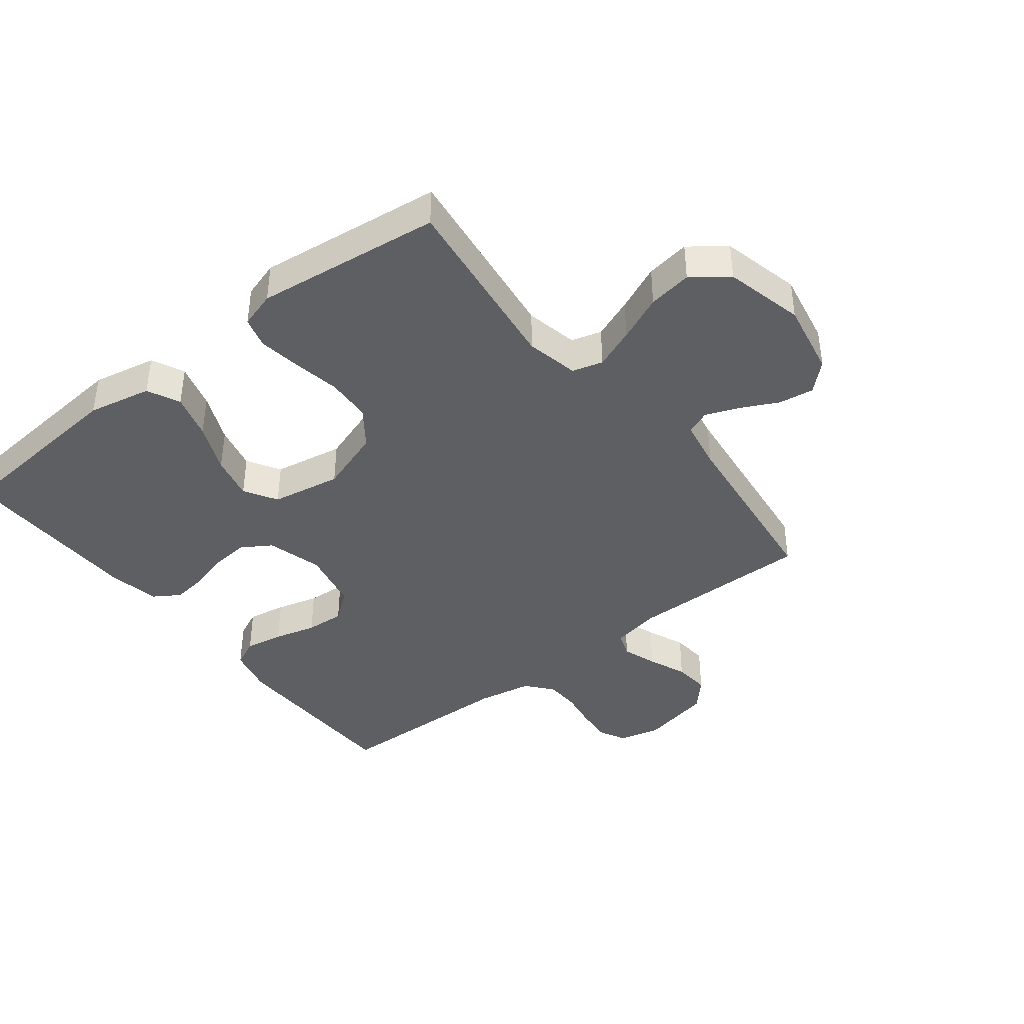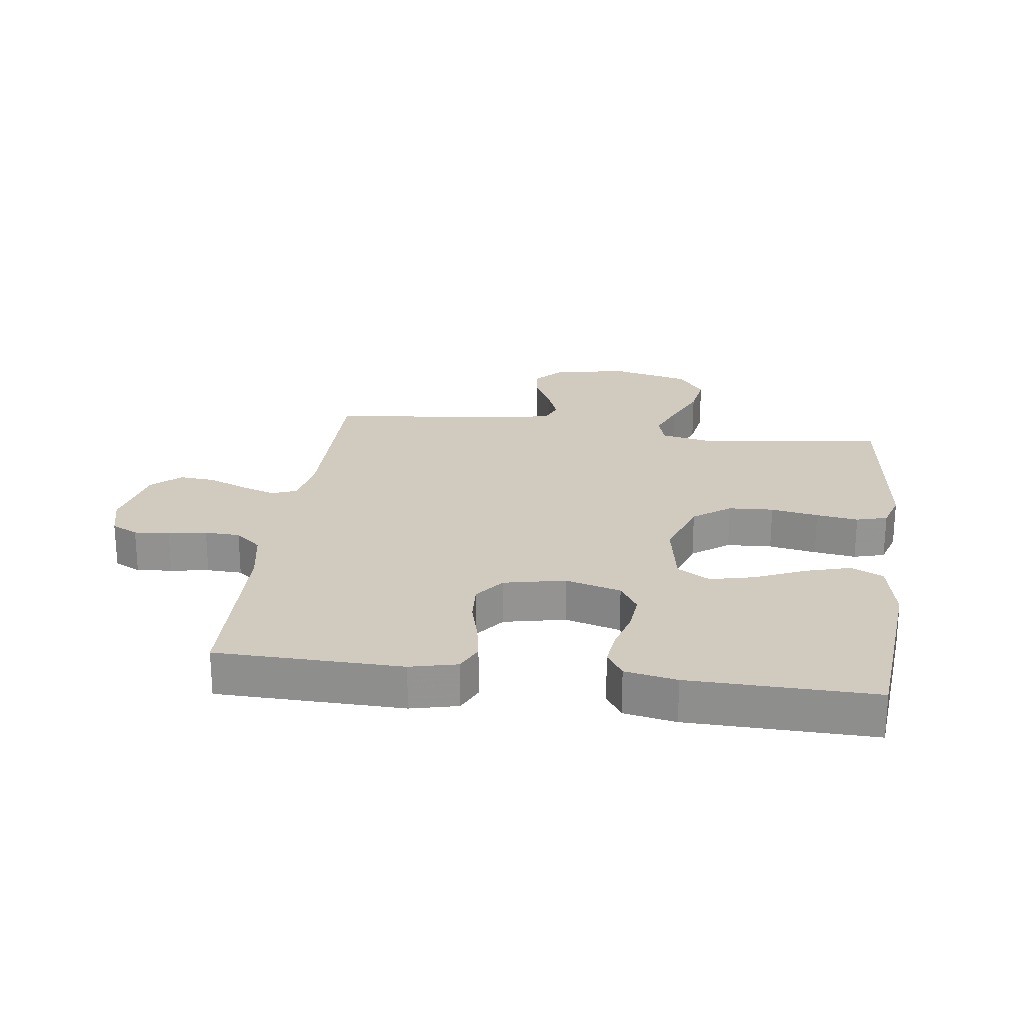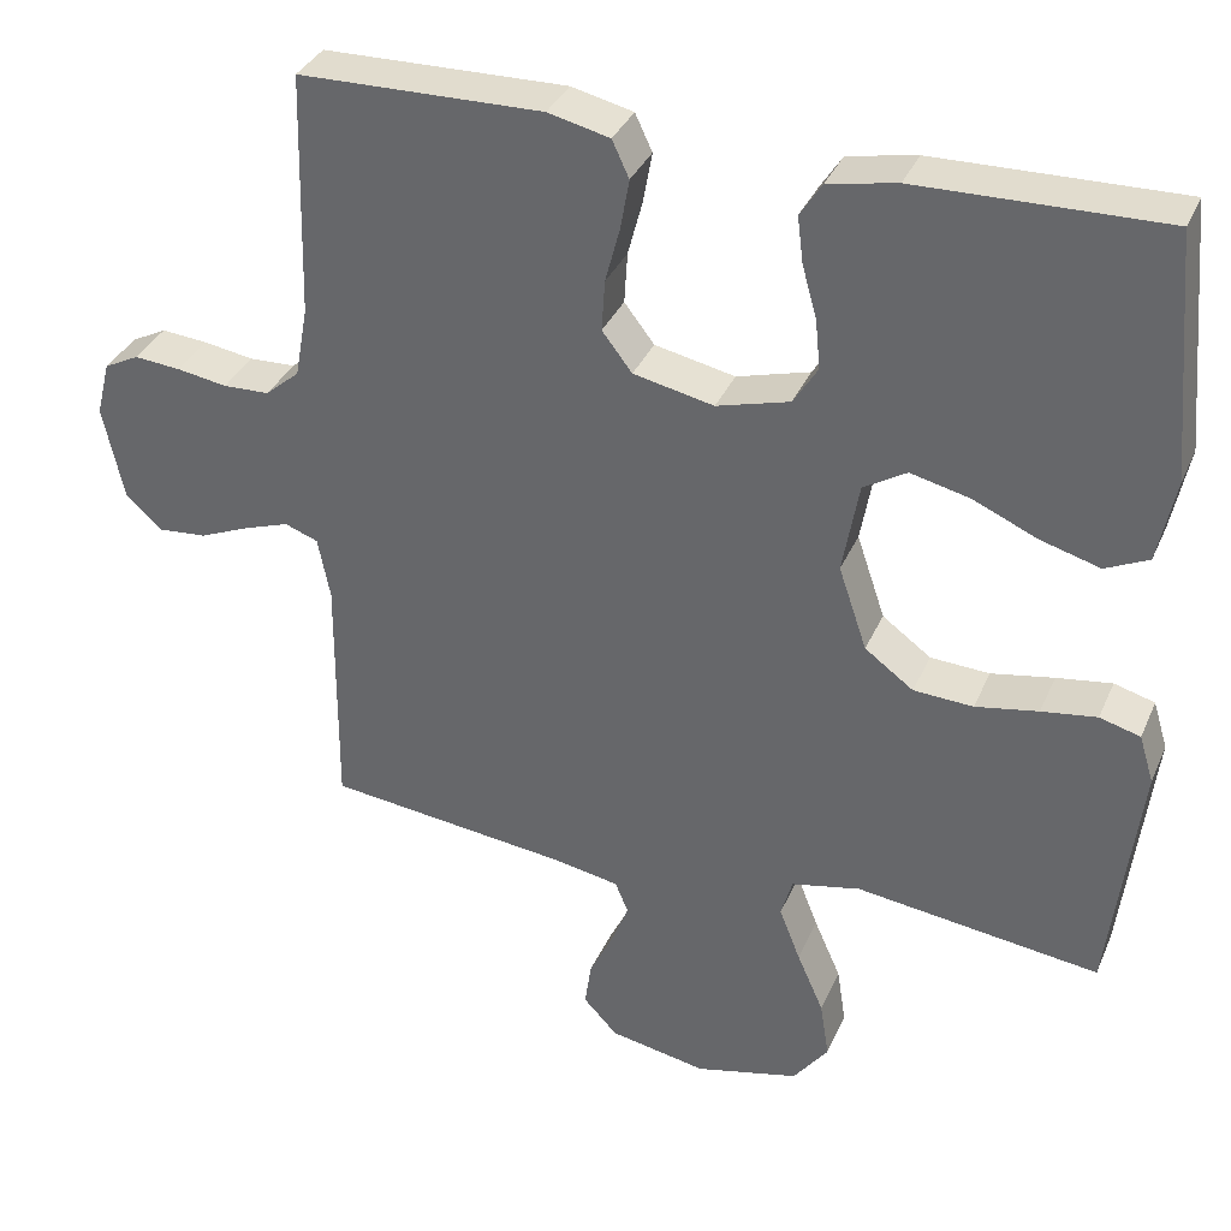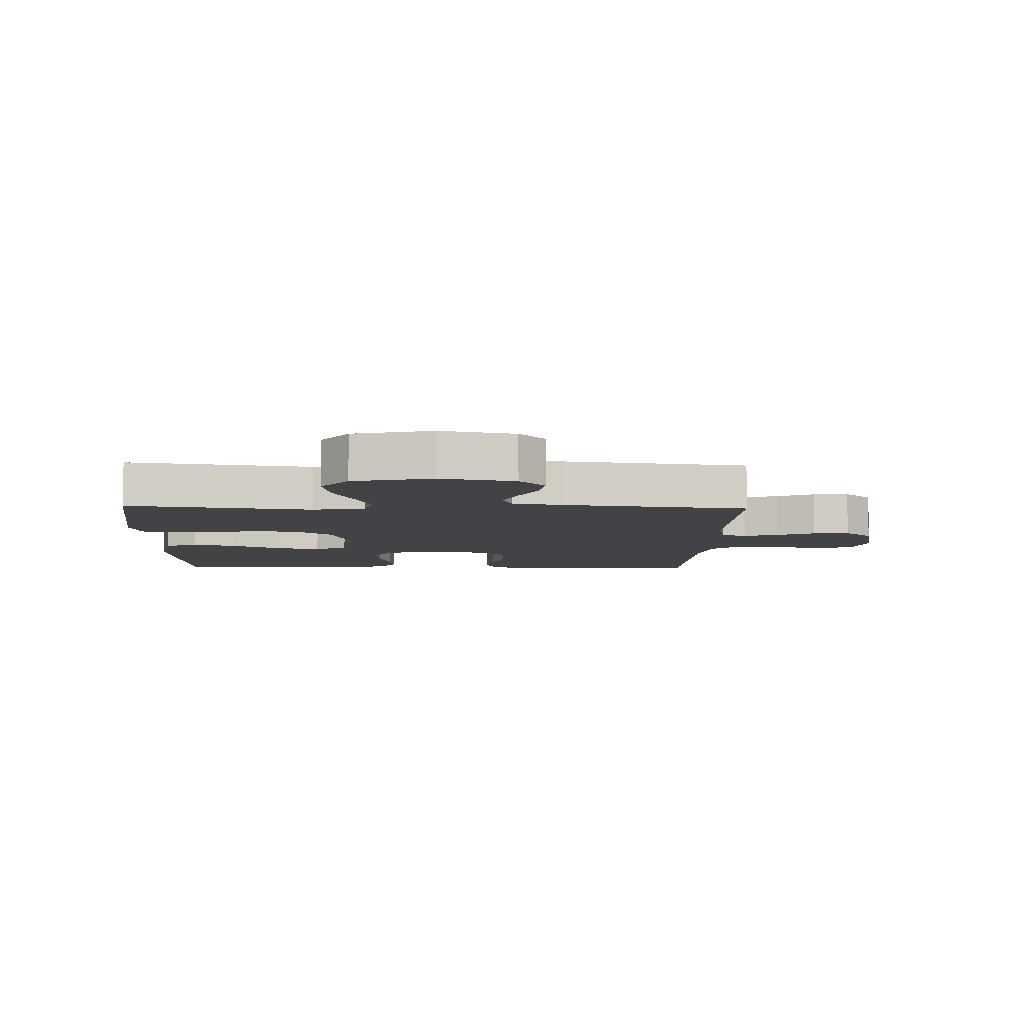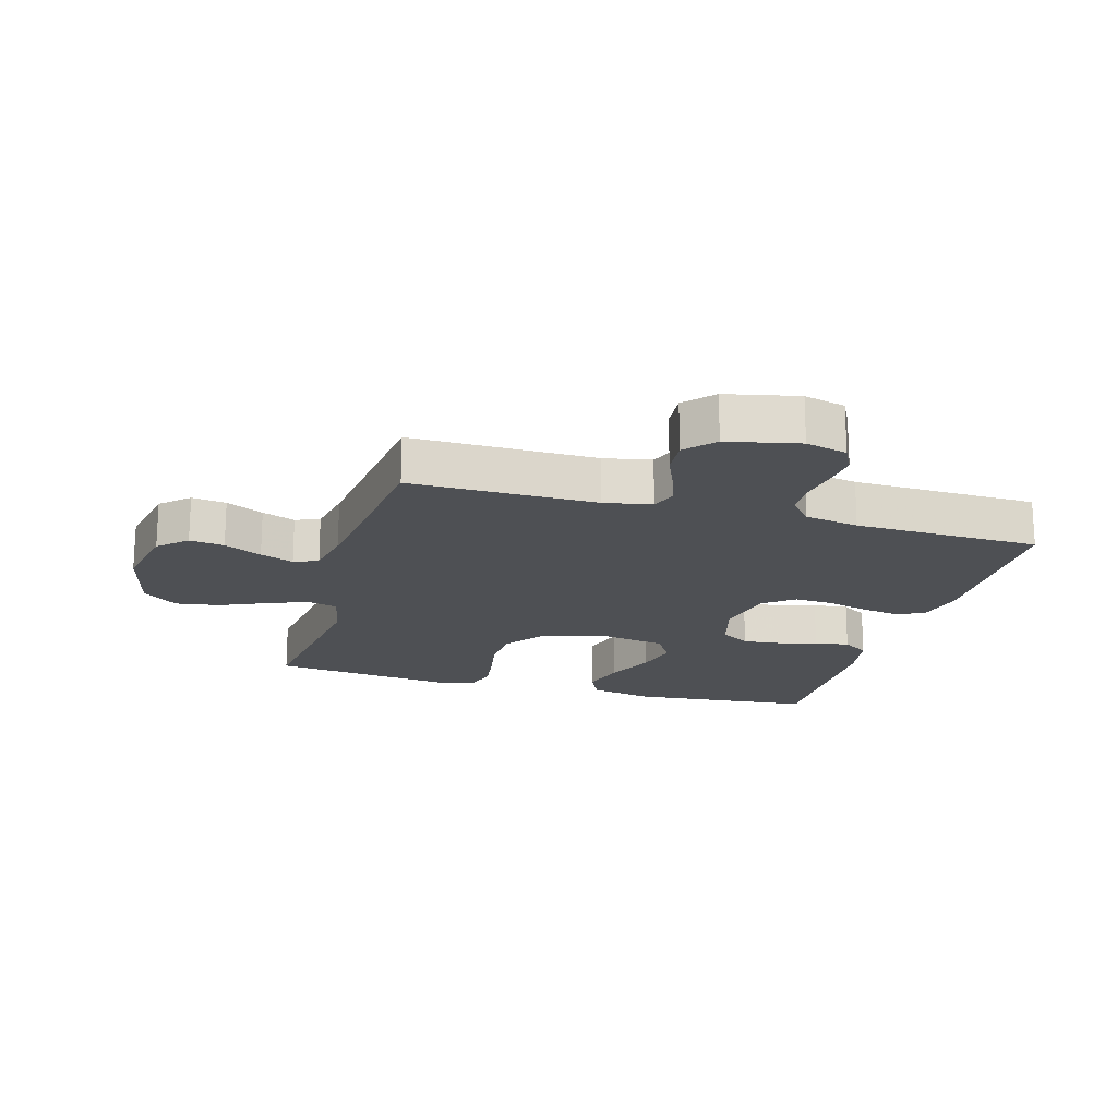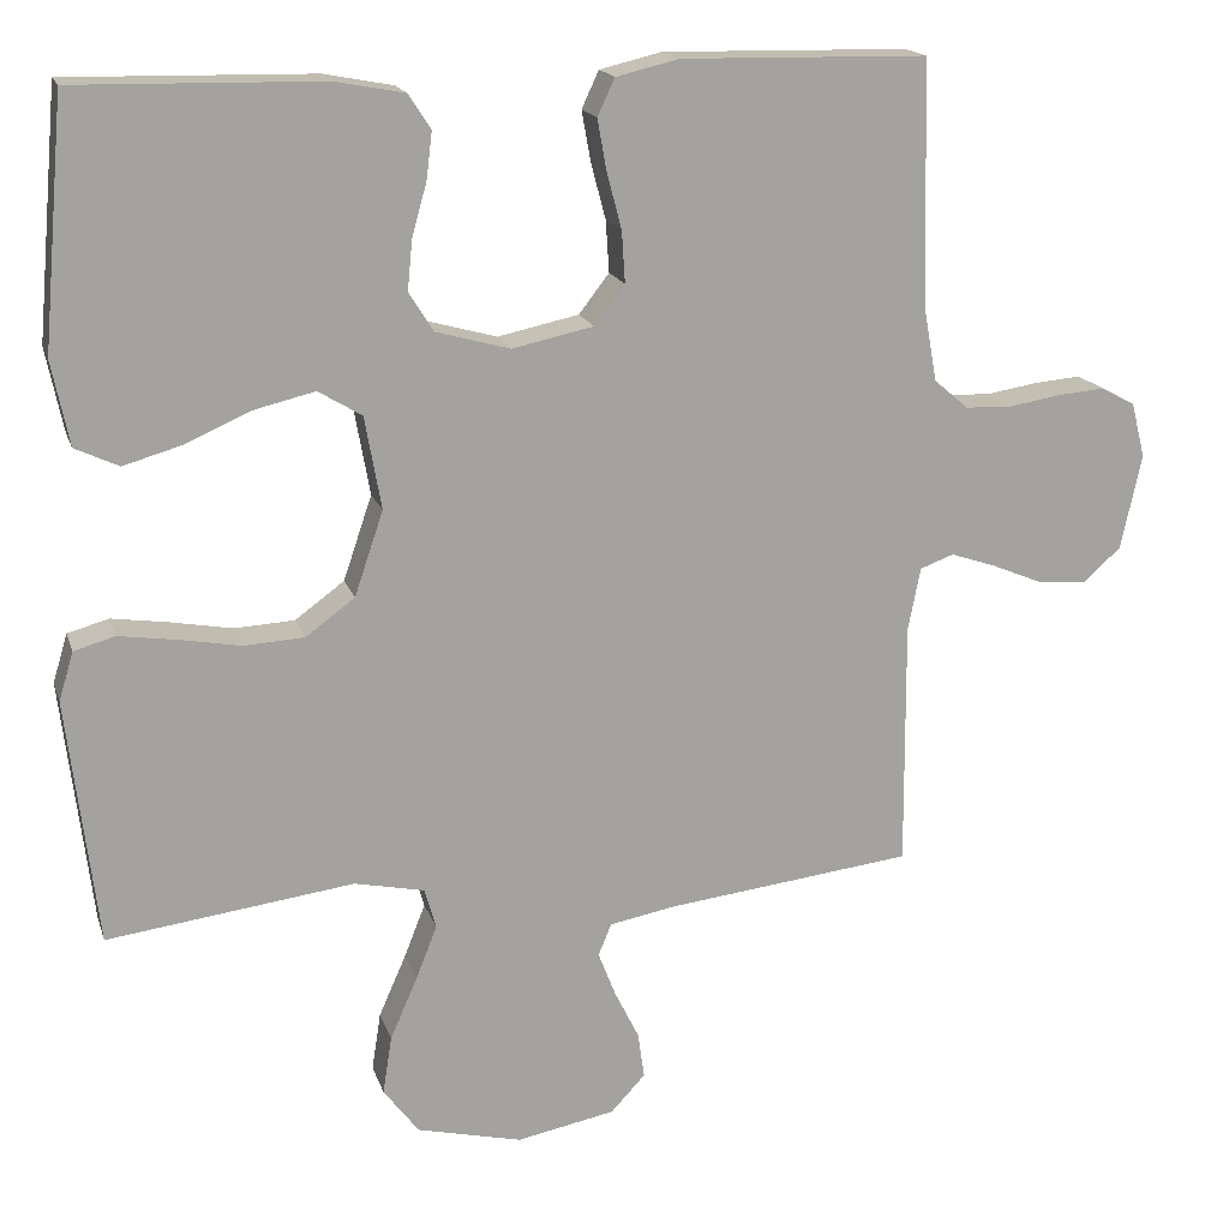
<metadata>
{"format":"obj","ext":"obj","renderer":"f3d","projection":"perspective","resolution":1024,"background":"white","views":[{"elev":-40.6,"azim":128.0,"up":"+Y"},{"elev":23.5,"azim":7.6,"up":"+Y"},{"elev":34.8,"azim":21.3,"up":"+Z"},{"elev":-7.1,"azim":178.0,"up":"+Y"},{"elev":-18.5,"azim":-105.9,"up":"+Y"},{"elev":17.2,"azim":164.6,"up":"+Z"}]}
</metadata>
<code>
v -0.5 0.07 0.5
v -0.2 0.07 0.506
v -0.124 0.07 0.488
v -0.103 0.07 0.443
v -0.114 0.07 0.381
v -0.132 0.07 0.313
v -0.136 0.07 0.25
v -0.099 0.07 0.202
v 0 0.07 0.181
v 0.09 0.07 0.206
v 0.12 0.07 0.254
v 0.114 0.07 0.315
v 0.096 0.07 0.379
v 0.089 0.07 0.436
v 0.116 0.07 0.478
v 0.2 0.07 0.494
v 0.5 0.07 0.5
v 0.527 0.07 0.2
v 0.506 0.07 0.097
v 0.453 0.07 0.072
v 0.38 0.07 0.093
v 0.3 0.07 0.128
v 0.228 0.07 0.145
v 0.175 0.07 0.113
v 0.155 0.07 0
v 0.19 0.07 -0.103
v 0.25 0.07 -0.147
v 0.323 0.07 -0.151
v 0.4 0.07 -0.137
v 0.468 0.07 -0.127
v 0.518 0.07 -0.141
v 0.536 0.07 -0.2
v 0.5 0.07 -0.5
v 0.2 0.07 -0.461
v 0.115 0.07 -0.479
v 0.101 0.07 -0.528
v 0.127 0.07 -0.594
v 0.16 0.07 -0.669
v 0.171 0.07 -0.74
v 0.128 0.07 -0.797
v 0 0.07 -0.828
v -0.12 0.07 -0.805
v -0.162 0.07 -0.76
v -0.154 0.07 -0.704
v -0.124 0.07 -0.643
v -0.103 0.07 -0.589
v -0.119 0.07 -0.55
v -0.2 0.07 -0.535
v -0.5 0.07 -0.5
v -0.498 0.07 -0.2
v -0.513 0.07 -0.123
v -0.554 0.07 -0.108
v -0.61 0.07 -0.127
v -0.672 0.07 -0.153
v -0.731 0.07 -0.158
v -0.777 0.07 -0.116
v -0.802 0.07 0
v -0.785 0.07 0.067
v -0.742 0.07 0.089
v -0.685 0.07 0.084
v -0.623 0.07 0.074
v -0.566 0.07 0.076
v -0.524 0.07 0.112
v -0.508 0.07 0.2
v -0.5 0 0.5
v -0.2 0 0.506
v -0.124 0 0.488
v -0.103 0 0.443
v -0.114 0 0.381
v -0.132 0 0.313
v -0.136 0 0.25
v -0.099 0 0.202
v 0 0 0.181
v 0.09 0 0.206
v 0.12 0 0.254
v 0.114 0 0.315
v 0.096 0 0.379
v 0.089 0 0.436
v 0.116 0 0.478
v 0.2 0 0.494
v 0.5 0 0.5
v 0.527 0 0.2
v 0.506 0 0.097
v 0.453 0 0.072
v 0.38 0 0.093
v 0.3 0 0.128
v 0.228 0 0.145
v 0.175 0 0.113
v 0.155 0 0
v 0.19 0 -0.103
v 0.25 0 -0.147
v 0.323 0 -0.151
v 0.4 0 -0.137
v 0.468 0 -0.127
v 0.518 0 -0.141
v 0.536 0 -0.2
v 0.5 0 -0.5
v 0.2 0 -0.461
v 0.115 0 -0.479
v 0.101 0 -0.528
v 0.127 0 -0.594
v 0.16 0 -0.669
v 0.171 0 -0.74
v 0.128 0 -0.797
v 0 0 -0.828
v -0.12 0 -0.805
v -0.162 0 -0.76
v -0.154 0 -0.704
v -0.124 0 -0.643
v -0.103 0 -0.589
v -0.119 0 -0.55
v -0.2 0 -0.535
v -0.5 0 -0.5
v -0.498 0 -0.2
v -0.513 0 -0.123
v -0.554 0 -0.108
v -0.61 0 -0.127
v -0.672 0 -0.153
v -0.731 0 -0.158
v -0.777 0 -0.116
v -0.802 0 0
v -0.785 0 0.067
v -0.742 0 0.089
v -0.685 0 0.084
v -0.623 0 0.074
v -0.566 0 0.076
v -0.524 0 0.112
v -0.508 0 0.2
f 59 60 61
f 58 59 61
f 57 58 61
f 56 57 61
f 55 56 61
f 54 55 61
f 53 54 61
f 52 53 61 62
f 51 52 62 63
f 48 49 50
f 51 63 64
f 50 51 64
f 48 50 64
f 47 48 64
f 43 44 45
f 42 43 45
f 41 42 45
f 40 41 45
f 39 40 45
f 38 39 45
f 37 38 45
f 36 37 45 46
f 35 36 46 47
f 32 33 34
f 31 32 34
f 30 31 34
f 29 30 34
f 28 29 34
f 27 28 34 35
f 35 47 64
f 27 35 64
f 26 27 64
f 20 21 22
f 19 20 22
f 18 19 22
f 17 18 22
f 16 17 22
f 15 16 22
f 14 15 22
f 13 14 22
f 12 13 22
f 11 12 22 23
f 10 11 23 24
f 4 5 6
f 3 4 6
f 2 3 6
f 1 2 6
f 64 1 6
f 64 6 7
f 25 26 64
f 9 10 24 25
f 8 9 25 64
f 7 8 64
f 125 124 123
f 125 123 122
f 125 122 121
f 125 121 120
f 125 120 119
f 125 119 118
f 125 118 117
f 126 125 117 116
f 127 126 116 115
f 114 113 112
f 128 127 115
f 128 115 114
f 128 114 112
f 128 112 111
f 109 108 107
f 109 107 106
f 109 106 105
f 109 105 104
f 109 104 103
f 109 103 102
f 109 102 101
f 110 109 101 100
f 111 110 100 99
f 98 97 96
f 98 96 95
f 98 95 94
f 98 94 93
f 98 93 92
f 99 98 92 91
f 128 111 99
f 128 99 91
f 128 91 90
f 86 85 84
f 86 84 83
f 86 83 82
f 86 82 81
f 86 81 80
f 86 80 79
f 86 79 78
f 86 78 77
f 86 77 76
f 87 86 76 75
f 88 87 75 74
f 70 69 68
f 70 68 67
f 70 67 66
f 70 66 65
f 70 65 128
f 71 70 128
f 128 90 89
f 89 88 74 73
f 128 89 73 72
f 128 72 71
f 1 65 66 2
f 2 66 67 3
f 3 67 68 4
f 4 68 69 5
f 5 69 70 6
f 6 70 71 7
f 7 71 72 8
f 8 72 73 9
f 9 73 74 10
f 10 74 75 11
f 11 75 76 12
f 12 76 77 13
f 13 77 78 14
f 14 78 79 15
f 15 79 80 16
f 16 80 81 17
f 17 81 82 18
f 18 82 83 19
f 19 83 84 20
f 20 84 85 21
f 21 85 86 22
f 22 86 87 23
f 23 87 88 24
f 24 88 89 25
f 25 89 90 26
f 26 90 91 27
f 27 91 92 28
f 28 92 93 29
f 29 93 94 30
f 30 94 95 31
f 31 95 96 32
f 32 96 97 33
f 33 97 98 34
f 34 98 99 35
f 35 99 100 36
f 36 100 101 37
f 37 101 102 38
f 38 102 103 39
f 39 103 104 40
f 40 104 105 41
f 41 105 106 42
f 42 106 107 43
f 43 107 108 44
f 44 108 109 45
f 45 109 110 46
f 46 110 111 47
f 47 111 112 48
f 48 112 113 49
f 49 113 114 50
f 50 114 115 51
f 51 115 116 52
f 52 116 117 53
f 53 117 118 54
f 54 118 119 55
f 55 119 120 56
f 56 120 121 57
f 57 121 122 58
f 58 122 123 59
f 59 123 124 60
f 60 124 125 61
f 61 125 126 62
f 62 126 127 63
f 63 127 128 64
f 64 128 65 1

</code>
